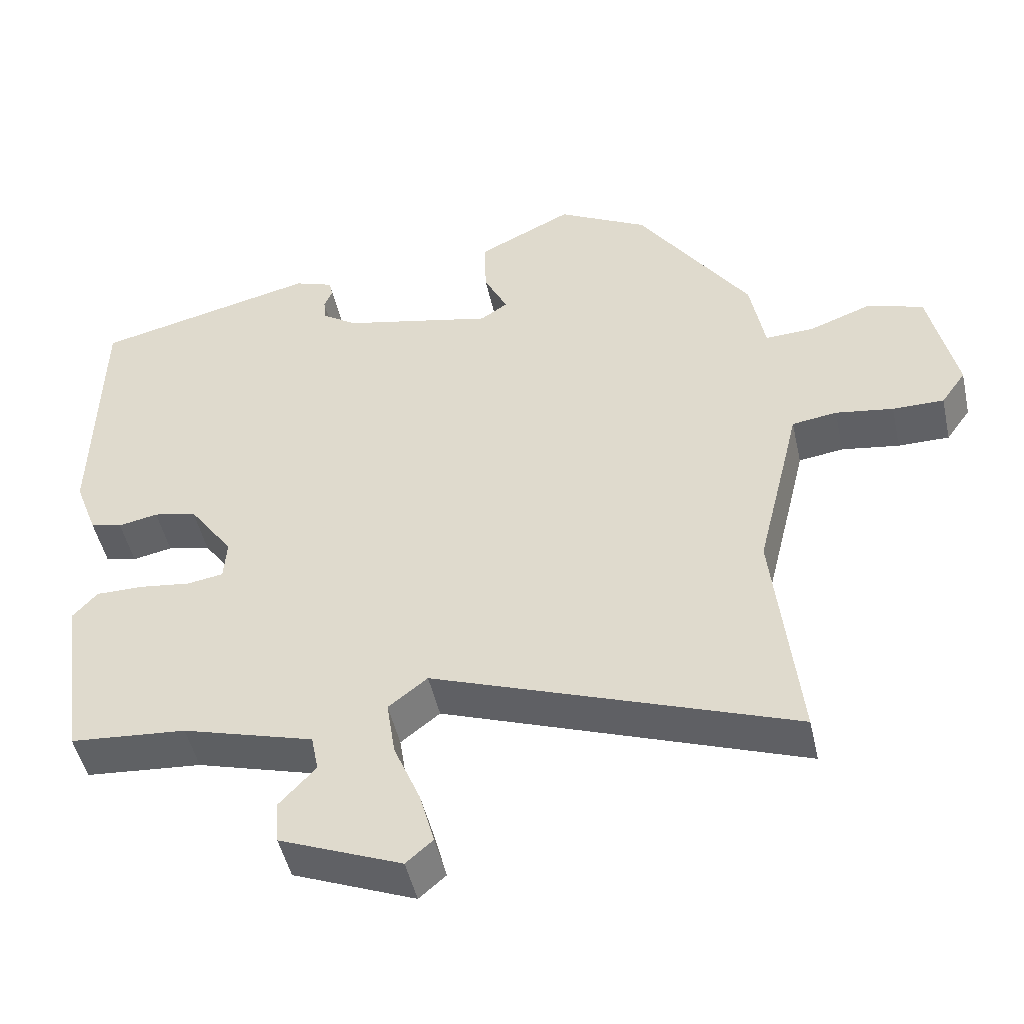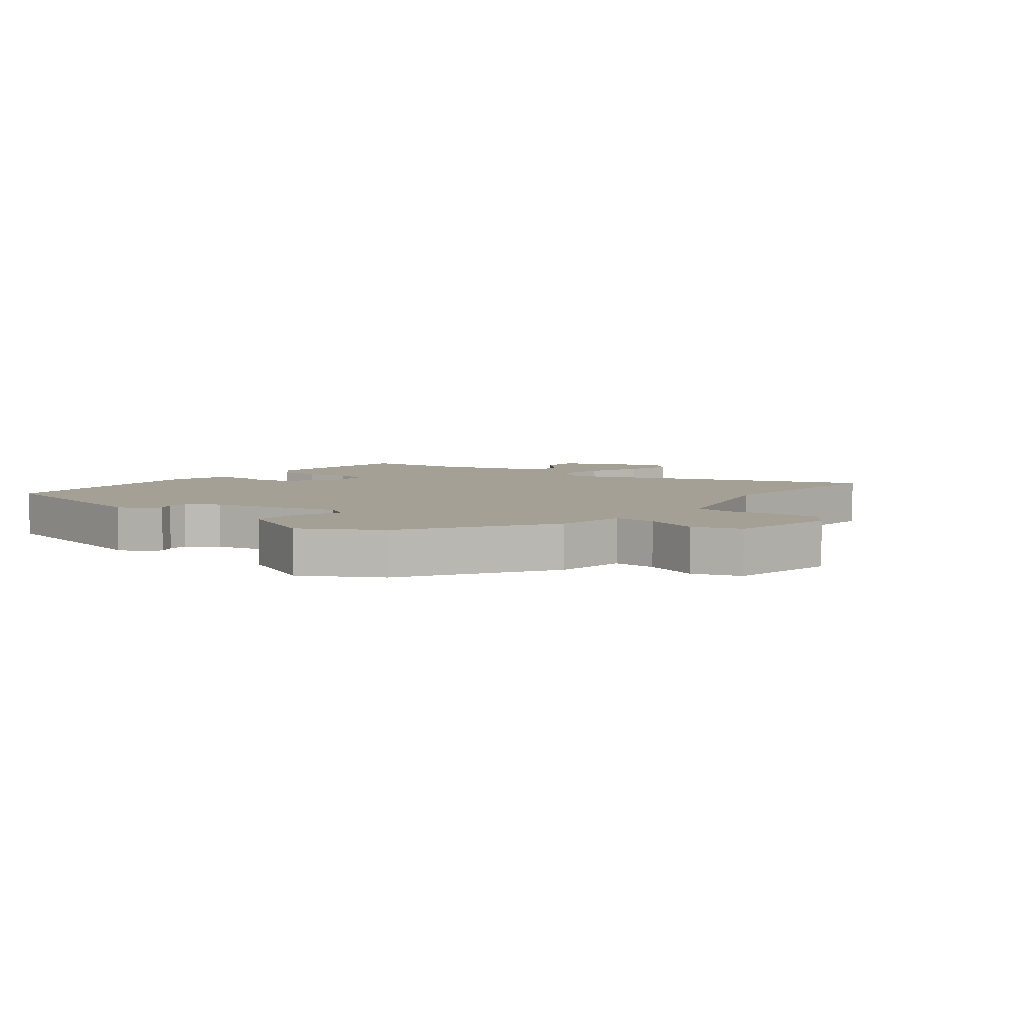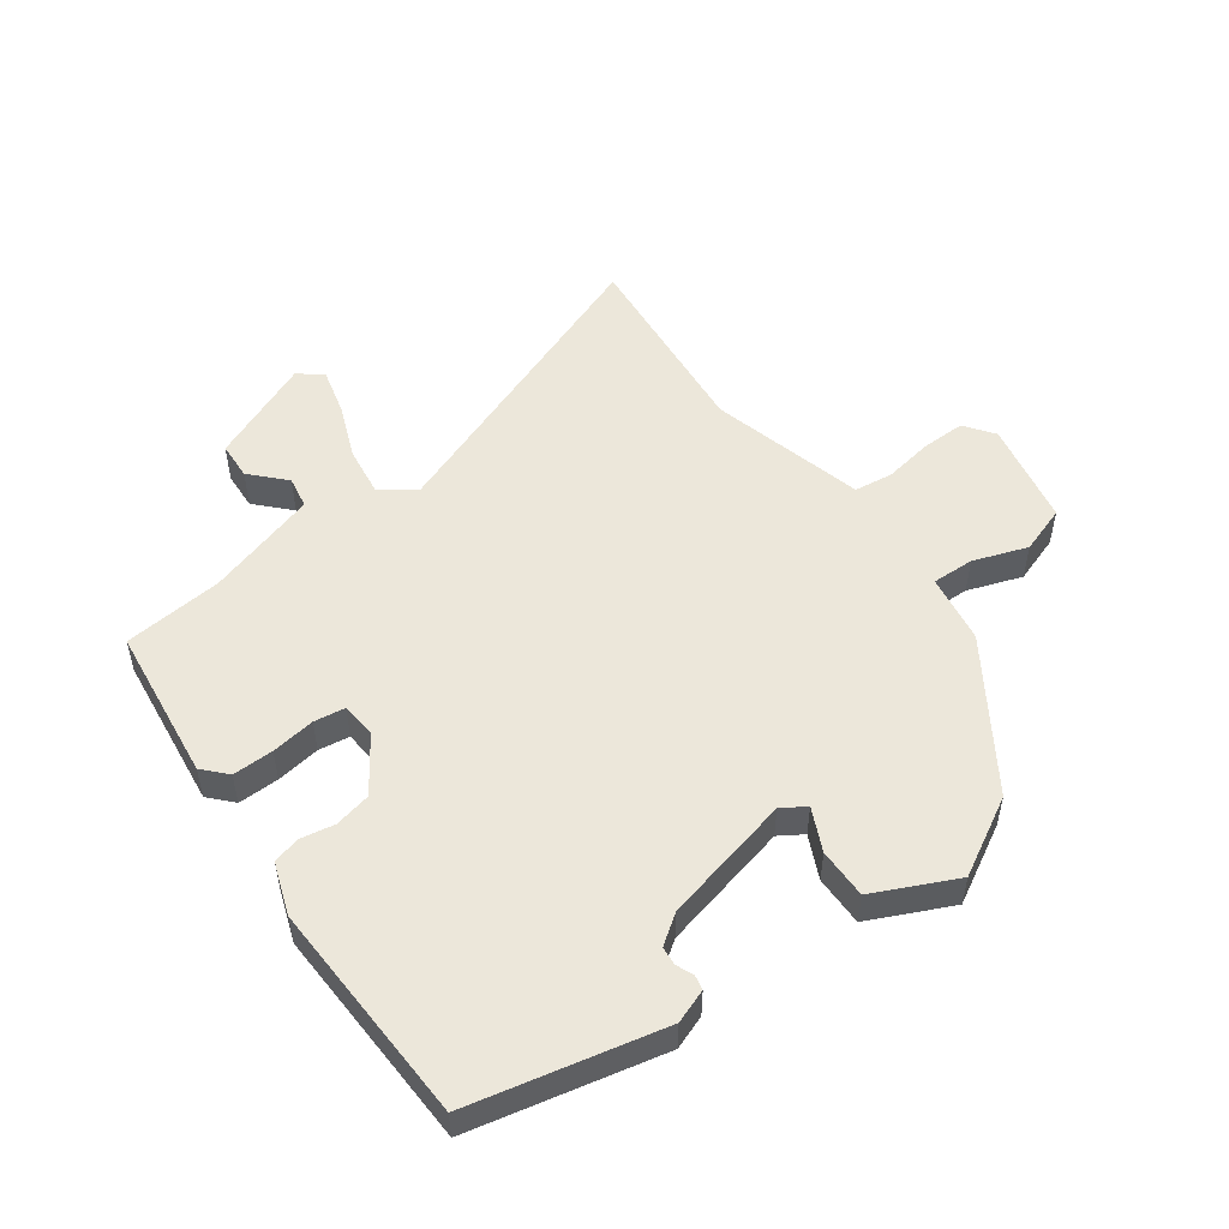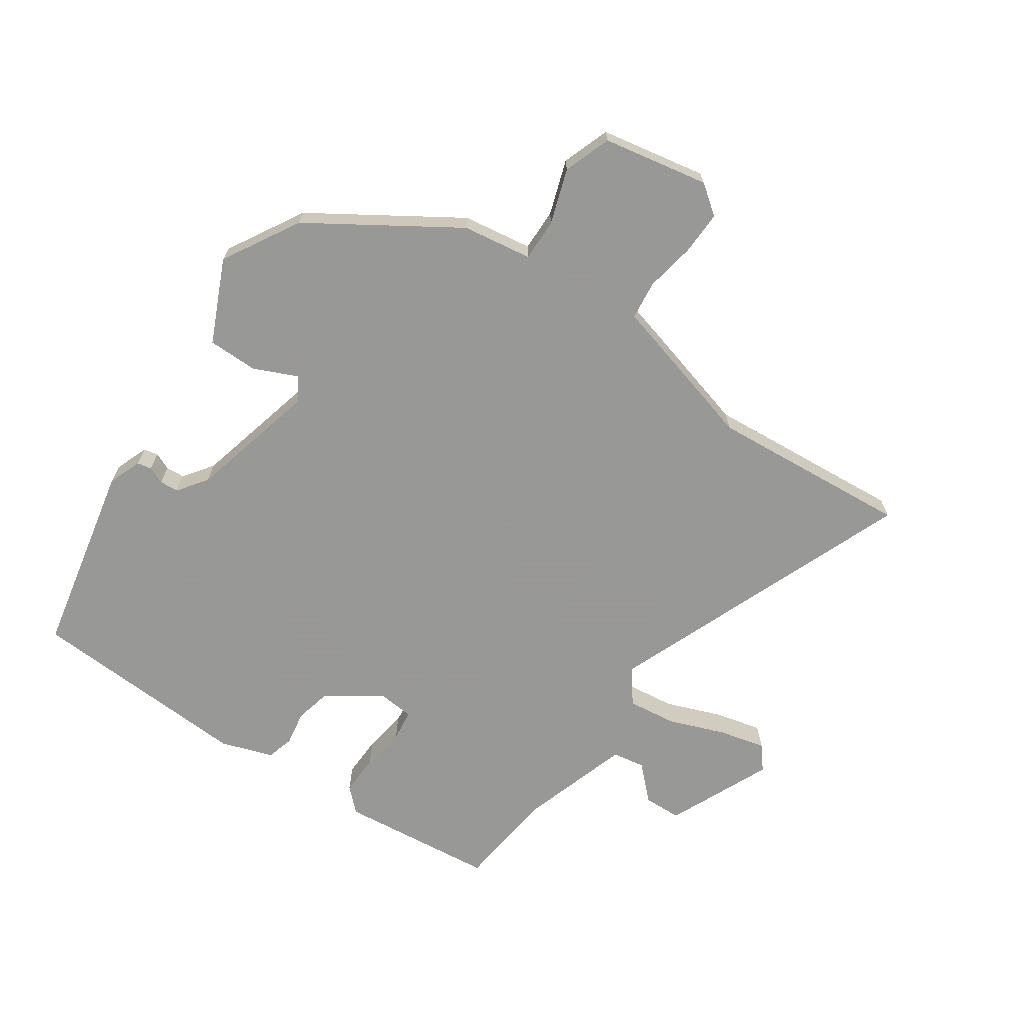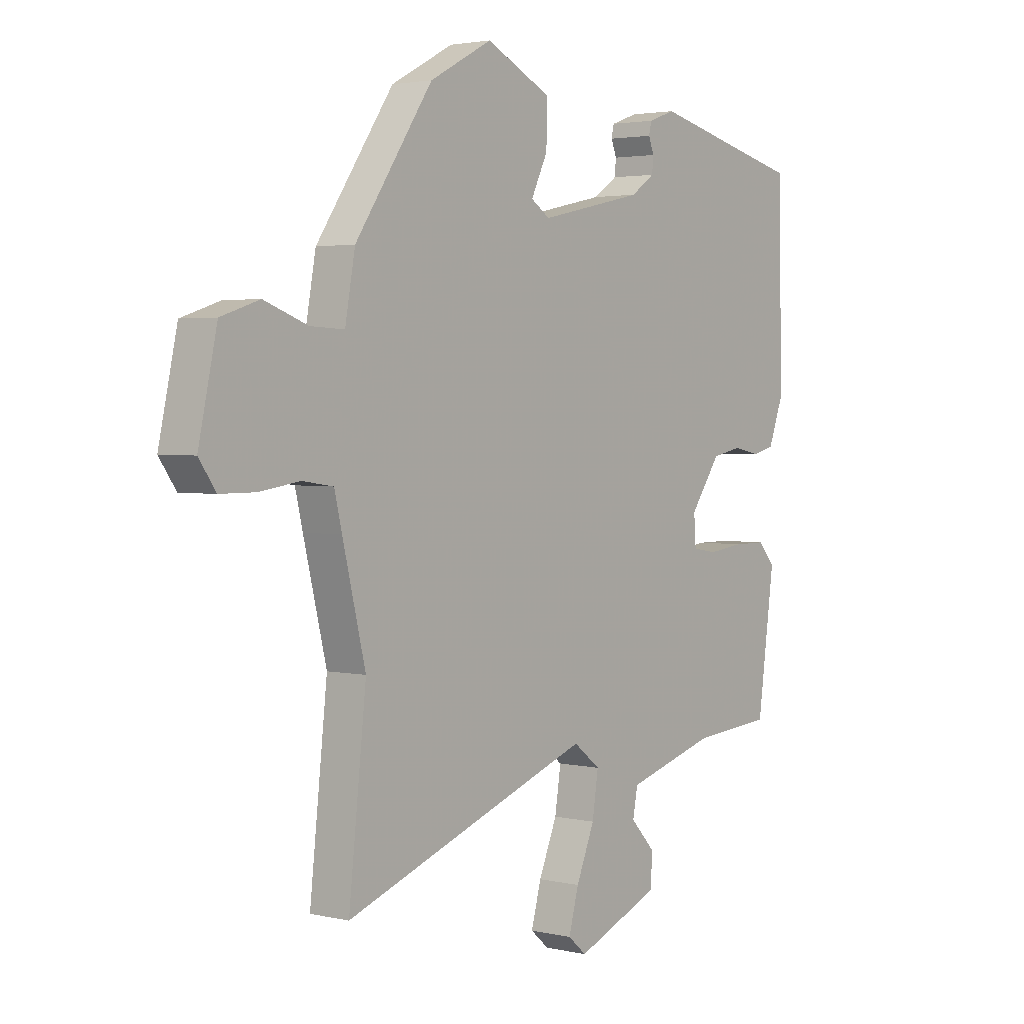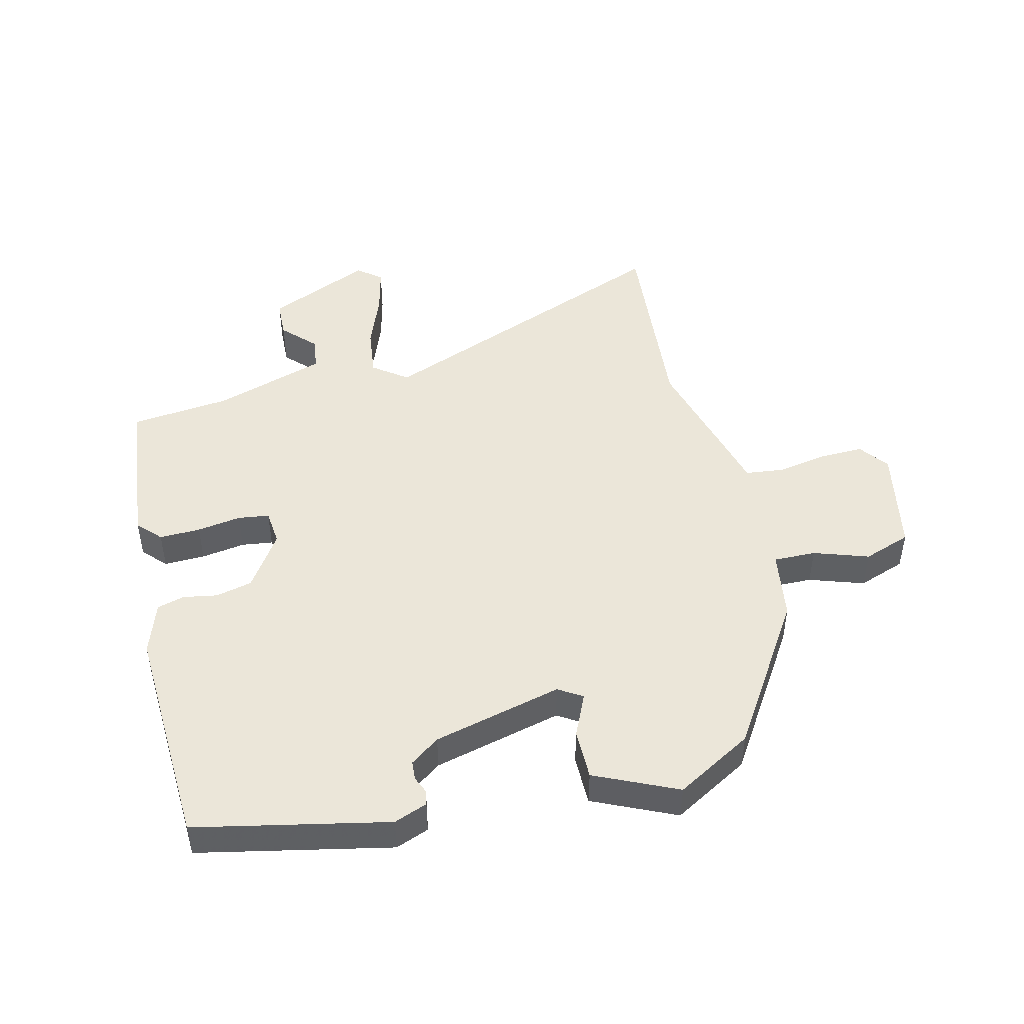
<metadata>
{"format":"obj","ext":"obj","renderer":"f3d","projection":"perspective","resolution":1024,"background":"white","views":[{"elev":-48.0,"azim":12.4,"up":"+Z"},{"elev":5.8,"azim":37.1,"up":"+Y"},{"elev":52.1,"azim":-36.9,"up":"+Y"},{"elev":-68.4,"azim":54.0,"up":"+Y"},{"elev":2.7,"azim":128.4,"up":"+Z"},{"elev":47.6,"azim":-15.2,"up":"+Y"}]}
</metadata>
<code>
v -0.476 0.07 -0.499
v -0.51 0.07 -0.249
v -0.476 0.07 -0.211
v -0.41 0.07 -0.211
v -0.339 0.07 -0.22
v -0.289 0.07 -0.212
v -0.285 0.07 -0.155
v -0.346 0.07 -0.069
v -0.405 0.07 -0.057
v -0.46 0.07 -0.068
v -0.504 0.07 -0.057
v -0.535 0.07 0.026
v -0.527 0.07 0.387
v -0.22 0.07 0.46
v -0.166 0.07 0.441
v -0.161 0.07 0.418
v -0.172 0.07 0.39
v -0.169 0.07 0.36
v -0.121 0.07 0.327
v 0.088 0.07 0.281
v 0.126 0.07 0.306
v 0.093 0.07 0.374
v 0.091 0.07 0.455
v 0.222 0.07 0.519
v 0.347 0.07 0.452
v 0.502 0.07 0.224
v 0.522 0.07 0.113
v 0.59 0.07 0.116
v 0.677 0.07 0.148
v 0.754 0.07 0.123
v 0.791 0.07 -0.046
v 0.757 0.07 -0.094
v 0.686 0.07 -0.094
v 0.606 0.07 -0.082
v 0.544 0.07 -0.091
v 0.529 0.07 -0.154
v 0.483 0.07 -0.342
v 0.518 0.07 -0.664
v 0.021 0.07 -0.484
v -0.033 0.07 -0.526
v -0.021 0.07 -0.605
v 0.016 0.07 -0.694
v 0.036 0.07 -0.768
v -0.001 0.07 -0.8
v -0.17 0.07 -0.731
v -0.174 0.07 -0.67
v -0.124 0.07 -0.616
v -0.134 0.07 -0.564
v -0.315 0.07 -0.512
v -0.476 0 -0.499
v -0.51 0 -0.249
v -0.476 0 -0.211
v -0.41 0 -0.211
v -0.339 0 -0.22
v -0.289 0 -0.212
v -0.285 0 -0.155
v -0.346 0 -0.069
v -0.405 0 -0.057
v -0.46 0 -0.068
v -0.504 0 -0.057
v -0.535 0 0.026
v -0.527 0 0.387
v -0.22 0 0.46
v -0.166 0 0.441
v -0.161 0 0.418
v -0.172 0 0.39
v -0.169 0 0.36
v -0.121 0 0.327
v 0.088 0 0.281
v 0.126 0 0.306
v 0.093 0 0.374
v 0.091 0 0.455
v 0.222 0 0.519
v 0.347 0 0.452
v 0.502 0 0.224
v 0.522 0 0.113
v 0.59 0 0.116
v 0.677 0 0.148
v 0.754 0 0.123
v 0.791 0 -0.046
v 0.757 0 -0.094
v 0.686 0 -0.094
v 0.606 0 -0.082
v 0.544 0 -0.091
v 0.529 0 -0.154
v 0.483 0 -0.342
v 0.518 0 -0.664
v 0.021 0 -0.484
v -0.033 0 -0.526
v -0.021 0 -0.605
v 0.016 0 -0.694
v 0.036 0 -0.768
v -0.001 0 -0.8
v -0.17 0 -0.731
v -0.174 0 -0.67
v -0.124 0 -0.616
v -0.134 0 -0.564
v -0.315 0 -0.512
f 45 46 47
f 44 45 47
f 43 44 47
f 42 43 47
f 41 42 47
f 40 41 47 48
f 39 40 48 49
f 37 38 39
f 49 1 2
f 39 49 2
f 37 39 2
f 36 37 2
f 35 36 2
f 32 33 34
f 31 32 34
f 30 31 34
f 29 30 34
f 28 29 34
f 27 28 34 35
f 26 27 35
f 25 26 35
f 24 25 35
f 23 24 35
f 22 23 35
f 21 22 35
f 15 16 17
f 14 15 17
f 13 14 17
f 12 13 17
f 11 12 17
f 10 11 17
f 9 10 17
f 8 9 17 18
f 7 8 18 19
f 2 3 4 5
f 2 5 6
f 35 2 6
f 35 6 7
f 21 35 7
f 20 21 7
f 7 19 20
f 96 95 94
f 96 94 93
f 96 93 92
f 96 92 91
f 96 91 90
f 97 96 90 89
f 98 97 89 88
f 88 87 86
f 51 50 98
f 51 98 88
f 51 88 86
f 51 86 85
f 51 85 84
f 83 82 81
f 83 81 80
f 83 80 79
f 83 79 78
f 83 78 77
f 84 83 77 76
f 84 76 75
f 84 75 74
f 84 74 73
f 84 73 72
f 84 72 71
f 84 71 70
f 66 65 64
f 66 64 63
f 66 63 62
f 66 62 61
f 66 61 60
f 66 60 59
f 66 59 58
f 67 66 58 57
f 68 67 57 56
f 54 53 52 51
f 55 54 51
f 55 51 84
f 56 55 84
f 56 84 70
f 56 70 69
f 69 68 56
f 1 50 51 2
f 2 51 52 3
f 3 52 53 4
f 4 53 54 5
f 5 54 55 6
f 6 55 56 7
f 7 56 57 8
f 8 57 58 9
f 9 58 59 10
f 10 59 60 11
f 11 60 61 12
f 12 61 62 13
f 13 62 63 14
f 14 63 64 15
f 15 64 65 16
f 16 65 66 17
f 17 66 67 18
f 18 67 68 19
f 19 68 69 20
f 20 69 70 21
f 21 70 71 22
f 22 71 72 23
f 23 72 73 24
f 24 73 74 25
f 25 74 75 26
f 26 75 76 27
f 27 76 77 28
f 28 77 78 29
f 29 78 79 30
f 30 79 80 31
f 31 80 81 32
f 32 81 82 33
f 33 82 83 34
f 34 83 84 35
f 35 84 85 36
f 36 85 86 37
f 37 86 87 38
f 38 87 88 39
f 39 88 89 40
f 40 89 90 41
f 41 90 91 42
f 42 91 92 43
f 43 92 93 44
f 44 93 94 45
f 45 94 95 46
f 46 95 96 47
f 47 96 97 48
f 48 97 98 49
f 49 98 50 1

</code>
